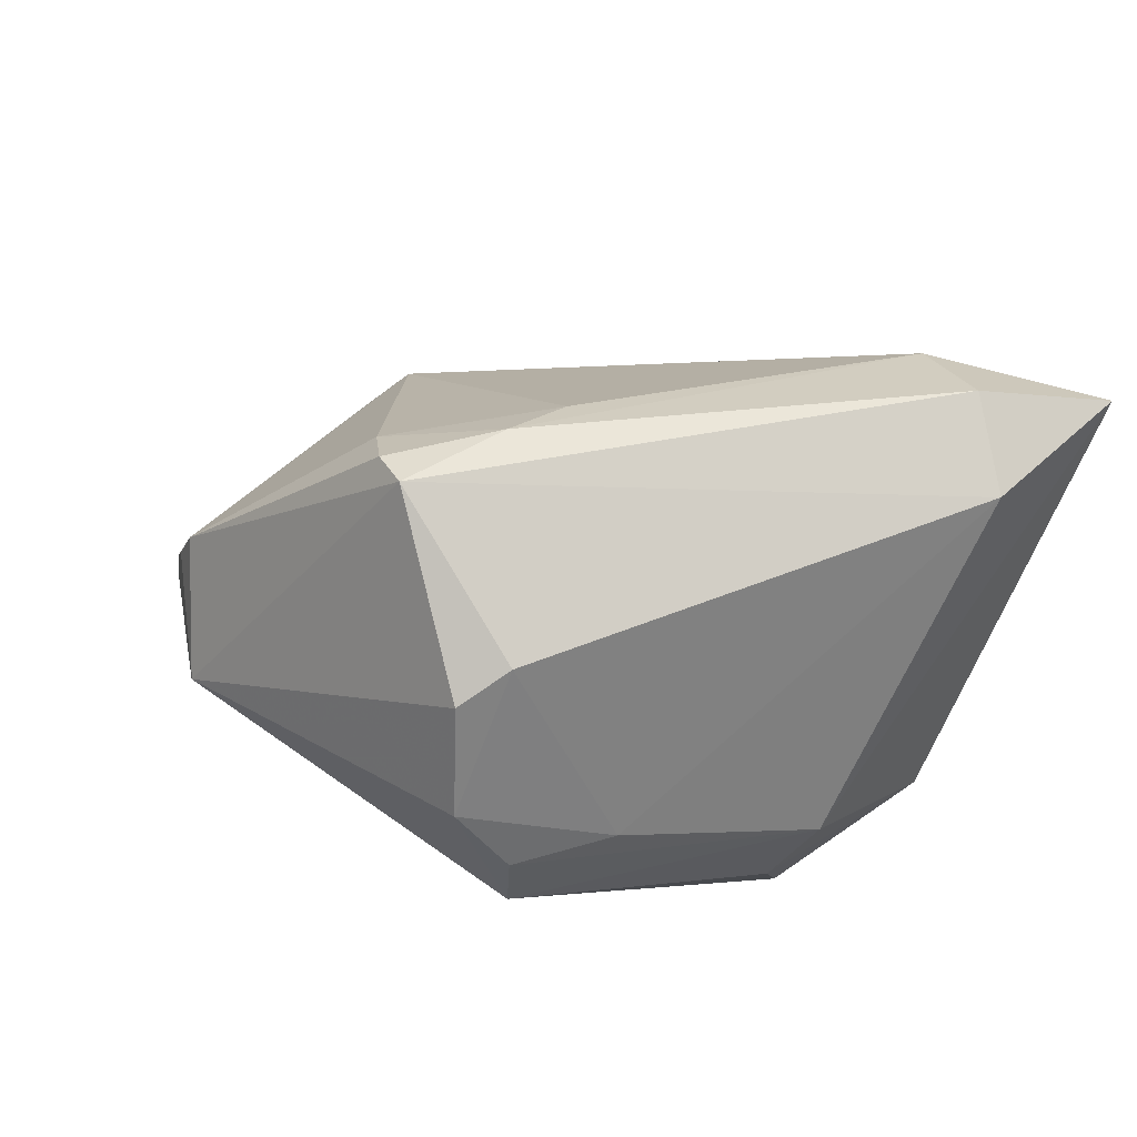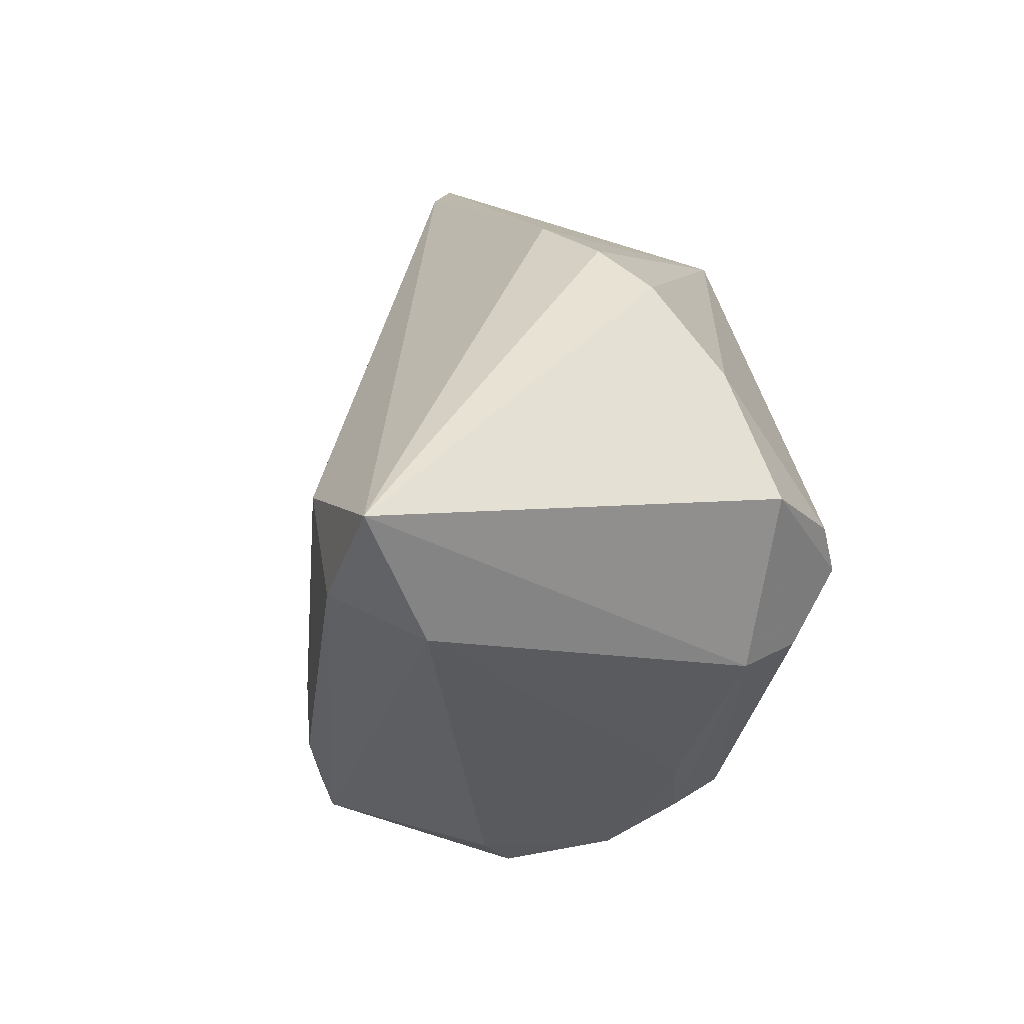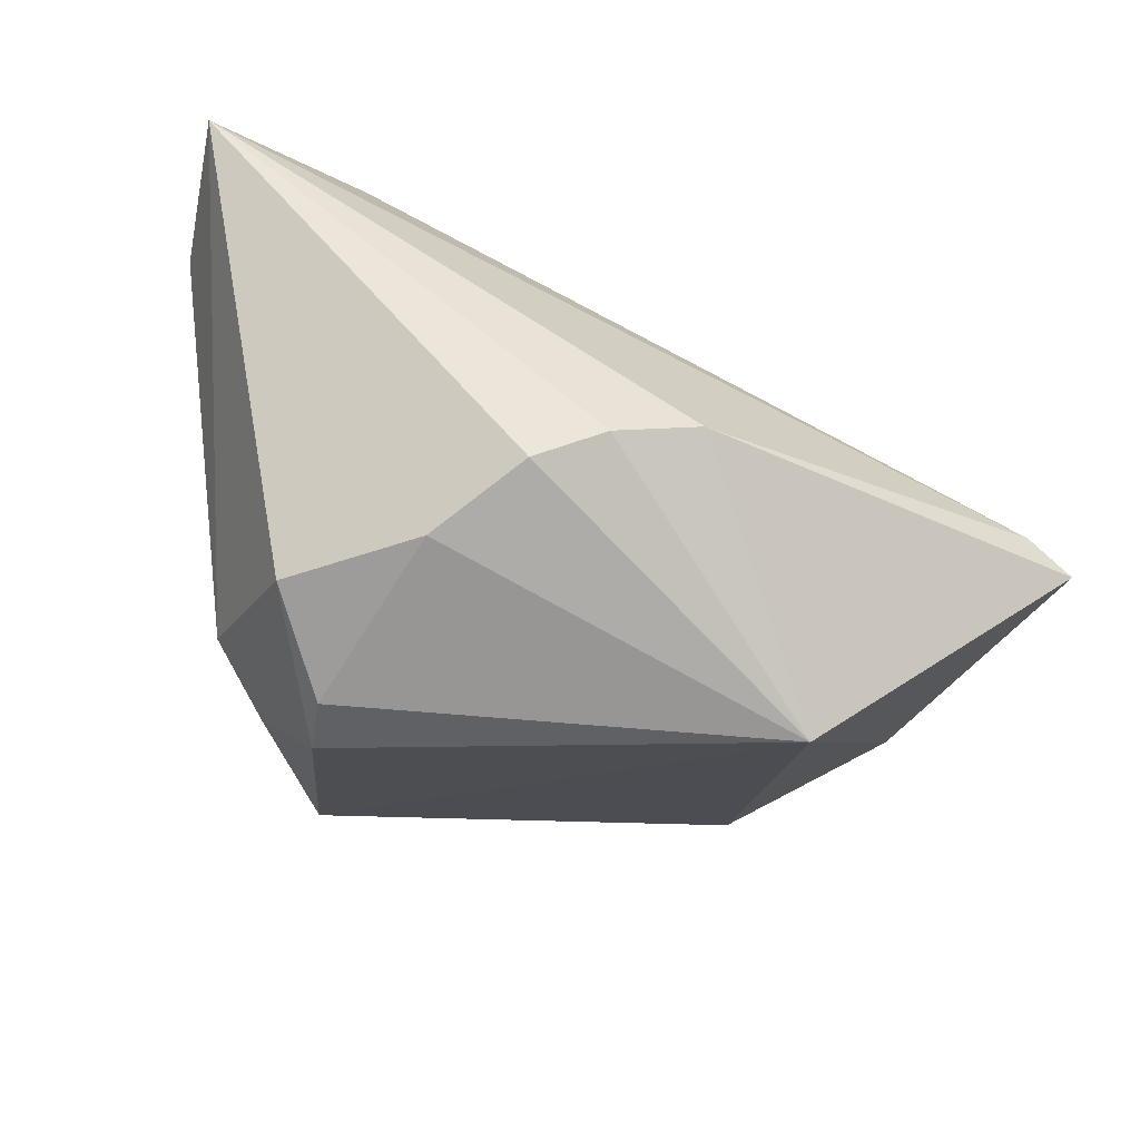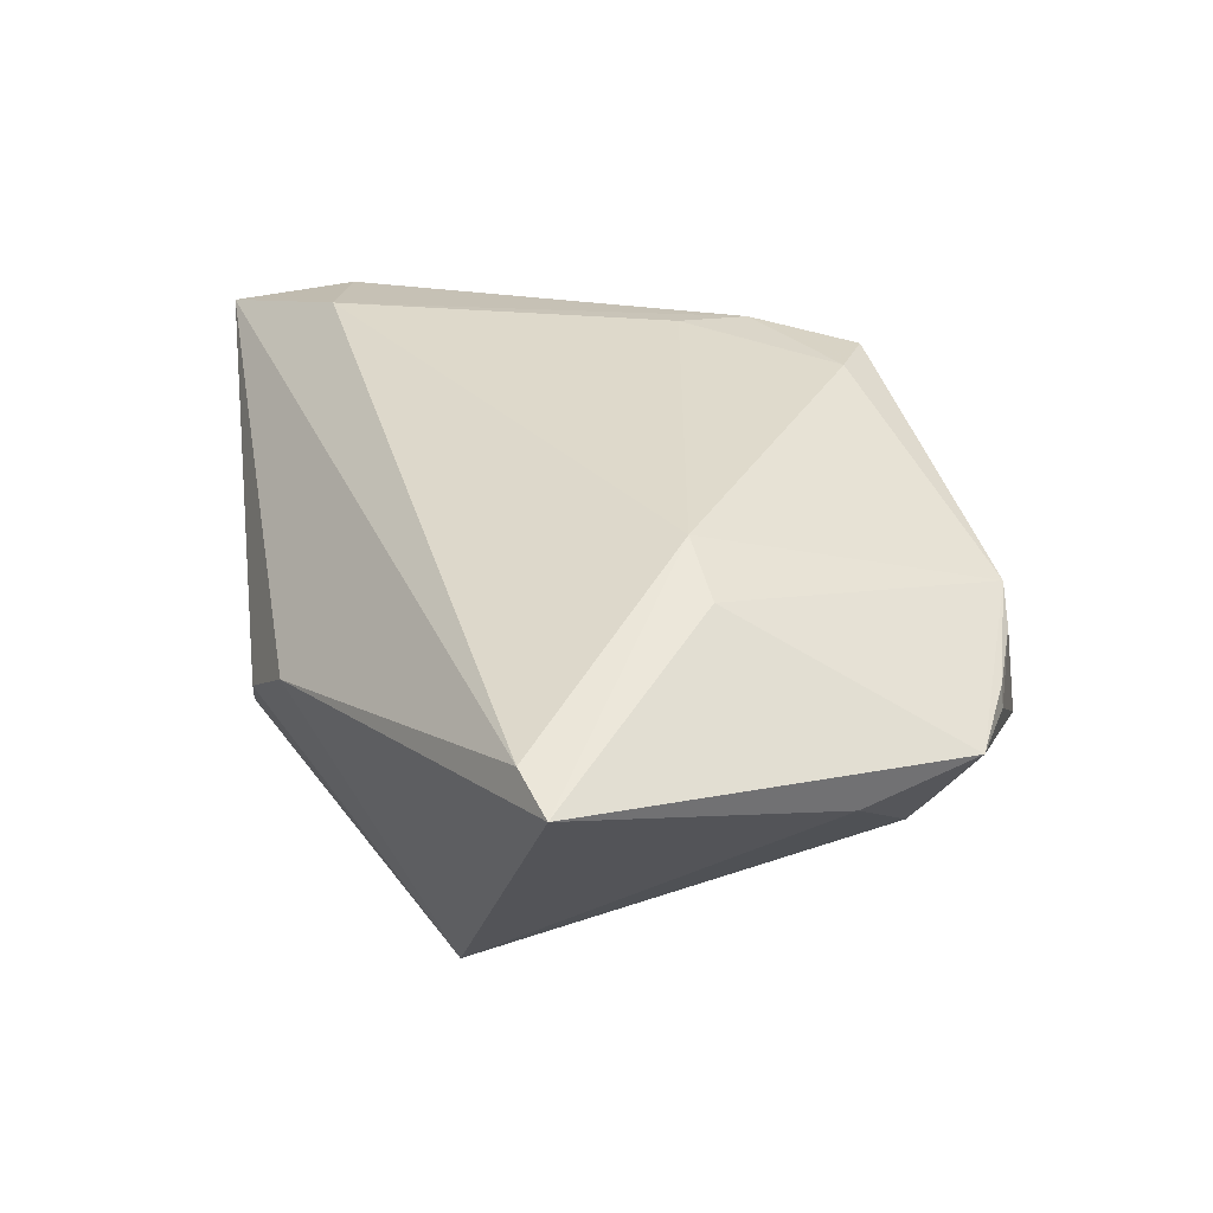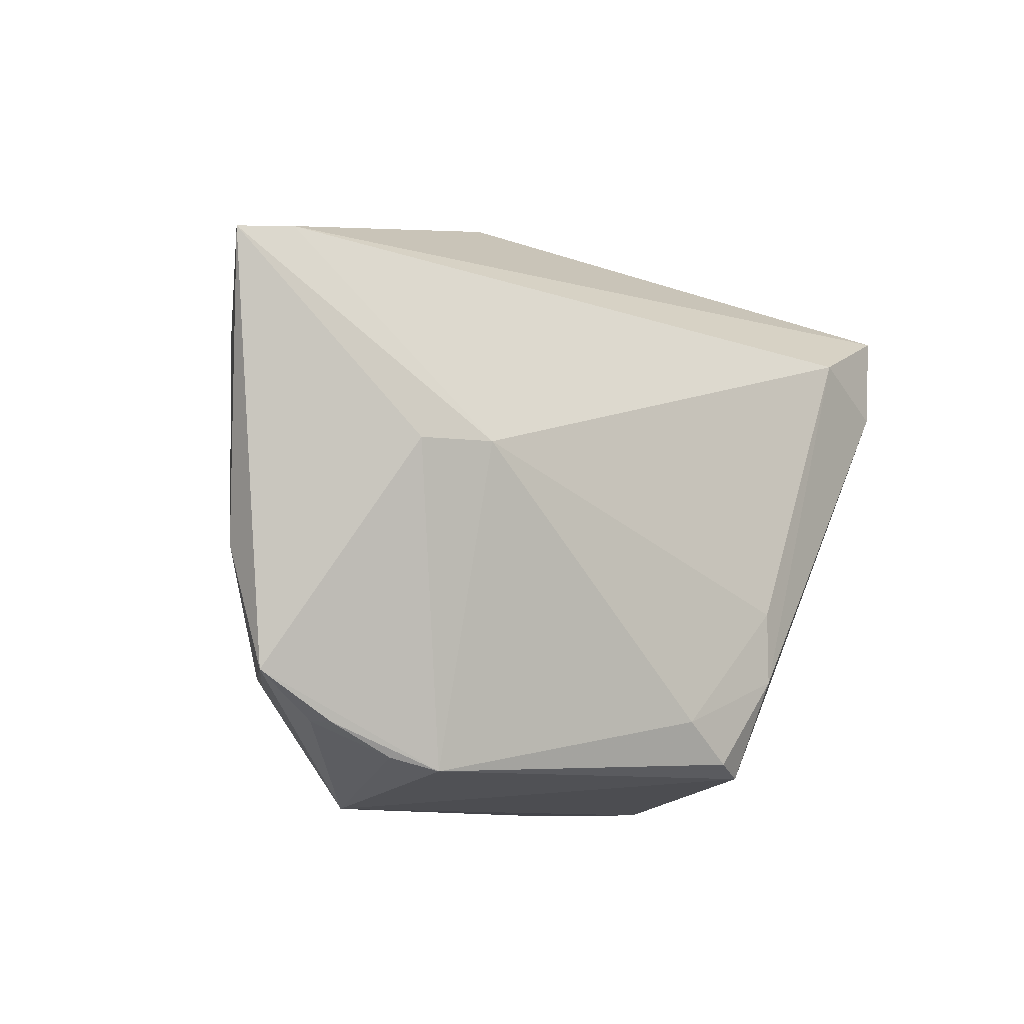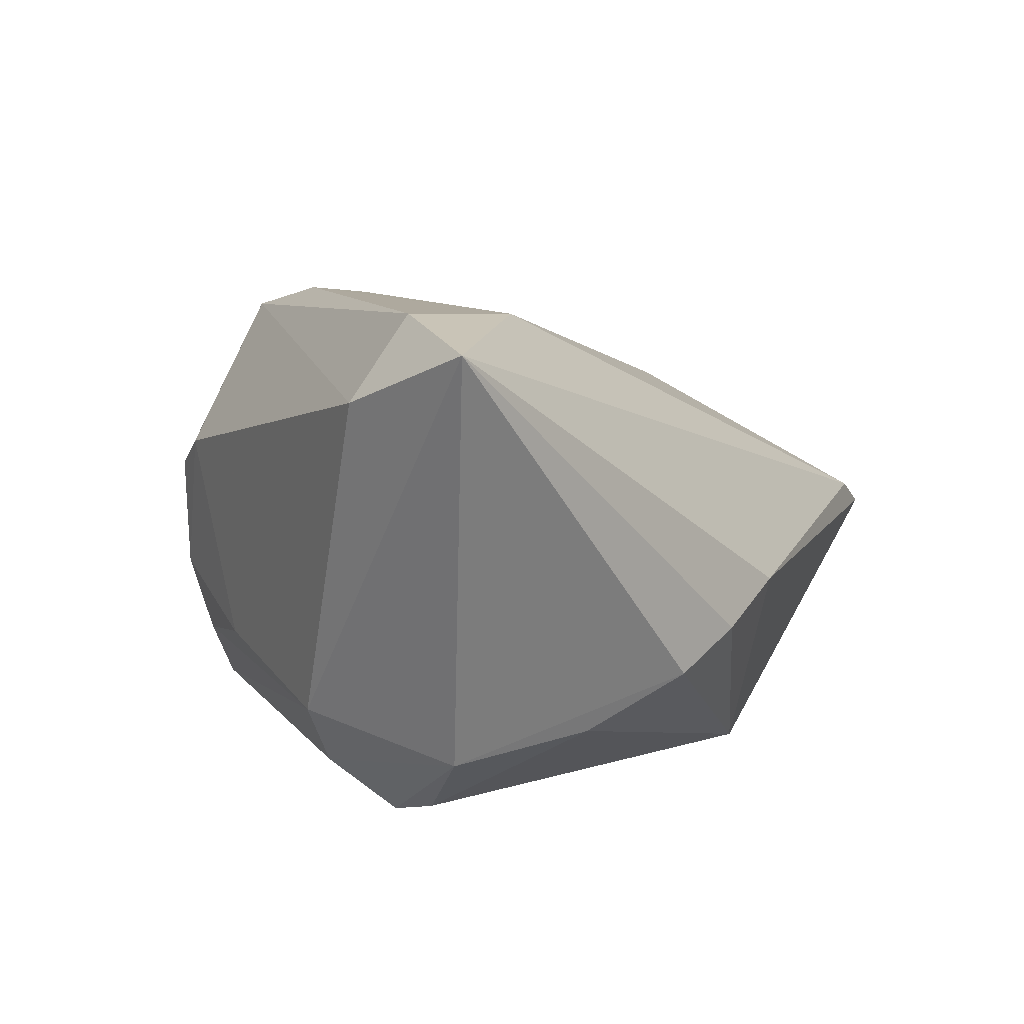
<metadata>
{"format":"obj","ext":"obj","renderer":"f3d","projection":"perspective","resolution":1024,"background":"white","views":[{"elev":27.7,"azim":44.5,"up":"+Z"},{"elev":27.2,"azim":75.5,"up":"+Y"},{"elev":-32.5,"azim":159.7,"up":"+Z"},{"elev":15.1,"azim":-110.2,"up":"+Z"},{"elev":-9.3,"azim":-59.6,"up":"+Y"},{"elev":11.7,"azim":124.0,"up":"+Z"}]}
</metadata>
<code>
v 0.03916 0.01844 -0.02097
v -0.03858 -0.02899 -0.003673
v 0.01794 0.03647 -0.01209
v -0.03252 -0.02437 -0.01497
v 0.0261 0.02822 -0.01843
v 0.03072 0.003503 -0.0315
v -0.038 -0.0291 -0.001223
v 0.009521 -0.0344 0.02645
v -0.04503 -0.02352 -0.005998
v -0.0279 -0.03442 0.006705
v 0.02112 -0.03106 -0.02157
v -0.001284 0.03764 -0.00424
v 0.01314 -0.0224 0.02963
v 0.05085 0.01316 0.02222
v 0.02311 -0.03261 -0.01537
v 0.0331 0.02213 0.03076
v 0.04461 0.01653 0.0315
v -0.05299 0.0251 -0.004336
v -0.03201 -0.03295 0.002743
v 0.03505 -0.003321 -0.02523
v -0.001394 -0.02793 0.0259
v 0.05299 0.02961 0.0288
v 0.004656 -0.03283 0.02717
v -0.04579 -0.009389 -0.00994
v 0.04097 -0.001704 -0.01714
v -0.02434 -0.03834 -0.009273
v 0.02088 -0.03834 -0.007414
v -0.01869 0.02326 -0.0315
v -0.03054 0.002562 0.01533
v 0.01331 -0.01375 0.02953
v 0.03189 0.009828 -0.0296
v 0.02144 -0.03834 0.006066
v 0.02473 -0.0333 0.009913
v 0.0298 -0.02273 -0.01311
v -0.02964 -0.02293 -0.01801
v -0.03709 0.002483 0.009996
v 0.009728 0.03834 -0.008004
v -0.047 0.02606 -0.0008671
f 8 33 14
f 14 25 22
f 36 29 18
f 18 9 36
f 1 3 22
f 22 25 1
f 20 25 11
f 20 1 25
f 18 29 38
f 29 16 38
f 38 16 22
f 22 12 38
f 38 12 18
f 22 16 17
f 17 14 22
f 8 14 17
f 32 33 8
f 32 27 33
f 11 25 15
f 15 27 11
f 33 27 34
f 34 14 33
f 25 14 34
f 34 15 25
f 27 15 34
f 30 16 29
f 29 21 30
f 24 9 18
f 24 35 9
f 11 35 28
f 28 24 18
f 35 24 28
f 18 12 28
f 27 32 26
f 11 27 26
f 26 35 11
f 26 32 8
f 13 30 21
f 8 17 13
f 13 17 16
f 16 30 13
f 11 28 6
f 6 28 31
f 6 20 11
f 31 1 6
f 1 20 6
f 31 28 5
f 5 28 3
f 5 1 31
f 3 1 5
f 3 28 37
f 37 28 12
f 22 3 37
f 37 12 22
f 9 35 4
f 4 26 9
f 35 26 4
f 10 26 8
f 10 21 29
f 29 36 10
f 10 36 9
f 8 13 23
f 23 13 21
f 23 10 8
f 21 10 23
f 9 26 2
f 26 10 19
f 19 2 26
f 9 2 7
f 2 19 7
f 7 10 9
f 7 19 10

</code>
